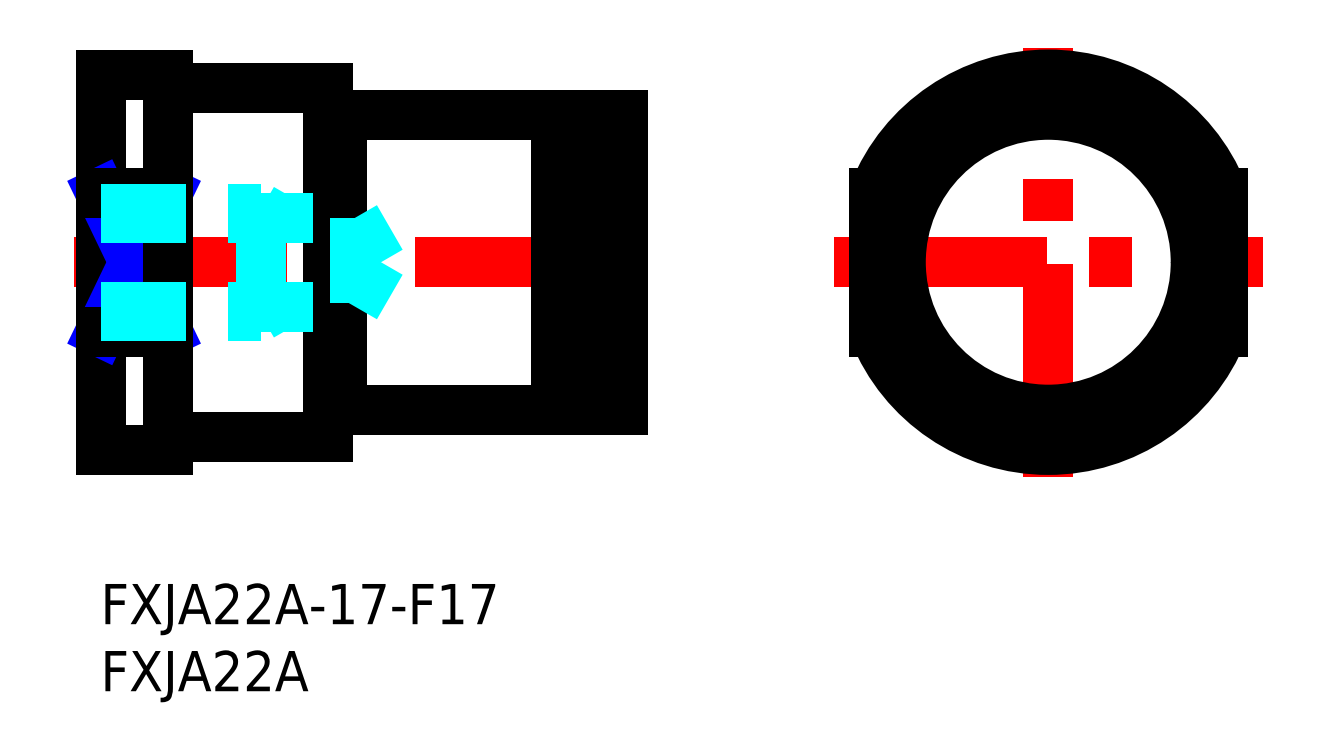
<metadata>
{"format":"dxf","ext":"dxf","renderer":"ezdxf+matplotlib","layout":"modelspace","background":"white","min_lineweight":24,"dpi":150}
</metadata>
<code>
0
SECTION
2
ENTITIES
0
INSERT
8
MSM_CONTINUOUS
2
*U4
10
0
20
0
30
0
0
INSERT
8
MSM_CONTINUOUS
2
*U5
10
0
20
0
30
0
0
LINE
8
MSM_CONTINUOUS
10
18
20
35
30
0
11
34
21
35
31
0
0
LINE
8
MSM_CENTER
10
-1.95
20
24
30
0
11
40.95
21
24
31
0
0
LINE
8
MSM_CONTINUOUS
10
0
20
38
30
0
11
0
21
10
31
0
0
LINE
8
MSM_NARROW
10
0
20
18.8
30
0
11
5
21
29.2
31
0
0
LINE
8
MSM_NARROW
10
0
20
29.2
30
0
11
5
21
18.8
31
0
0
LINE
8
MSM_CONTINUOUS
10
6
20
37
30
0
11
17
21
37
31
0
0
LINE
8
MSM_CONTINUOUS
10
0
20
38
30
0
11
5
21
38
31
0
0
LINE
8
MSM_CONTINUOUS
10
5
20
38
30
0
11
5
21
10
31
0
0
LINE
8
MSM_CENTER
10
70.69
20
8
30
0
11
70.69
21
40
31
0
0
LINE
8
MSM_CENTER
10
54.69
20
24
30
0
11
86.69
21
24
31
0
0
LINE
8
MSM_CONTINUOUS
10
35.35
20
35
30
0
11
39
21
35
31
0
0
LINE
8
MSM_CONTINUOUS
10
34
20
34.5
30
0
11
35.35
21
34.5
31
0
0
LINE
8
MSM_CONTINUOUS
10
35.35
20
35
30
0
11
35.35
21
13
31
0
0
LINE
8
MSM_CONTINUOUS
10
39
20
35
30
0
11
39
21
13
31
0
0
CIRCLE
8
MSM_CONTINUOUS
10
70.69
20
24
30
0
40
11
0
CIRCLE
8
MSM_CONTINUOUS
10
70.69
20
24
30
0
40
13
0
ARC
8
MSM_CONTINUOUS
10
70.69
20
24
30
0
40
14
50
21.79
51
158.2
0
LINE
8
MSM_CONTINUOUS
10
57.69
20
18.8
30
0
11
57.69
21
29.2
31
0
0
LINE
8
MSM_CONTINUOUS
10
83.69
20
18.8
30
0
11
83.69
21
29.2
31
0
0
ARC
8
MSM_CONTINUOUS
10
70.69
20
24
30
0
40
14
50
201.8
51
338.2
0
LINE
8
MSM_CONTINUOUS
10
5
20
29.2
30
0
11
0
21
29.2
31
0
0
LINE
8
MSM_CONTINUOUS
10
5
20
18.8
30
0
11
0
21
18.8
31
0
0
LINE
8
MSM_CONTINUOUS
10
34
20
13.5
30
0
11
35.35
21
13.5
31
0
0
LINE
8
MSM_CONTINUOUS
10
35.35
20
13
30
0
11
39
21
13
31
0
0
LINE
8
MSM_CONTINUOUS
10
0
20
10
30
0
11
5
21
10
31
0
0
LINE
8
MSM_CONTINUOUS
10
6
20
11
30
0
11
17
21
11
31
0
0
LINE
8
MSM_CONTINUOUS
10
18
20
13
30
0
11
34
21
13
31
0
0
LINE
8
MSM_CONTINUOUS
10
17
20
37
30
0
11
17
21
11
31
0
0
LINE
8
MSM_CONTINUOUS
10
34
20
35
30
0
11
34
21
13
31
0
0
LINE
8
MSM_CONTINUOUS
10
18
20
35
30
0
11
18
21
13
31
0
0
LINE
8
MSM_CONTINUOUS
10
17
20
34.9
30
0
11
18
21
34.9
31
0
0
LINE
8
MSM_CONTINUOUS
10
17
20
13.1
30
0
11
18
21
13.1
31
0
0
ARC
8
MSM_CONTINUOUS
10
6
20
38
30
0
40
1
50
180
51
270
0
ARC
8
MSM_CONTINUOUS
10
6
20
10
30
0
40
1
50
90
51
180
0
LINE
8
MSM_DASHED
10
12
20
20
30
0
11
12
21
28
31
0
0
LINE
8
MSM_DASHED
10
19
20
27.32
30
0
11
20.92
21
24
31
0
0
LINE
8
MSM_DASHED
10
0
20
20.68
30
0
11
19
21
20.68
31
0
0
LINE
8
MSM_DASHED
10
0
20
20
30
0
11
12
21
20
31
0
0
LINE
8
MSM_DASHED
10
12
20
20
30
0
11
13.17
21
20.68
31
0
0
LINE
8
MSM_DASHED
10
19
20
20.68
30
0
11
20.92
21
24
31
0
0
LINE
8
MSM_DASHED
10
-1e-16
20
28
30
0
11
12
21
28
31
0
0
LINE
8
MSM_DASHED
10
2e-16
20
27.32
30
0
11
19
21
27.32
31
0
0
LINE
8
MSM_DASHED
10
12
20
28
30
0
11
13.17
21
27.32
31
0
0
LINE
8
MSM_DASHED
10
19
20
27.32
30
0
11
19
21
20.68
31
0
0
ENDSEC
0
EOF

</code>
